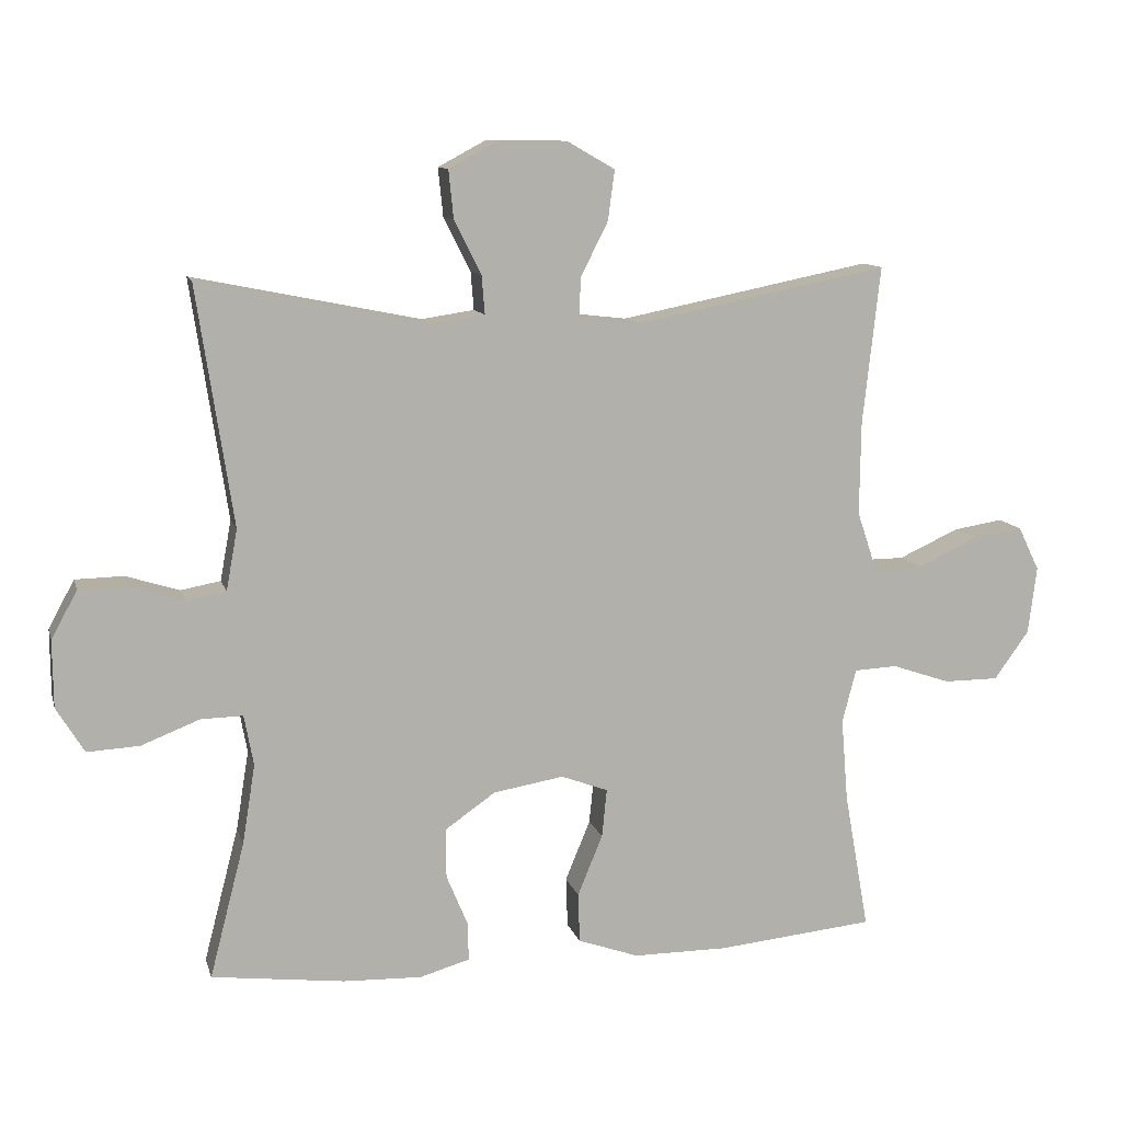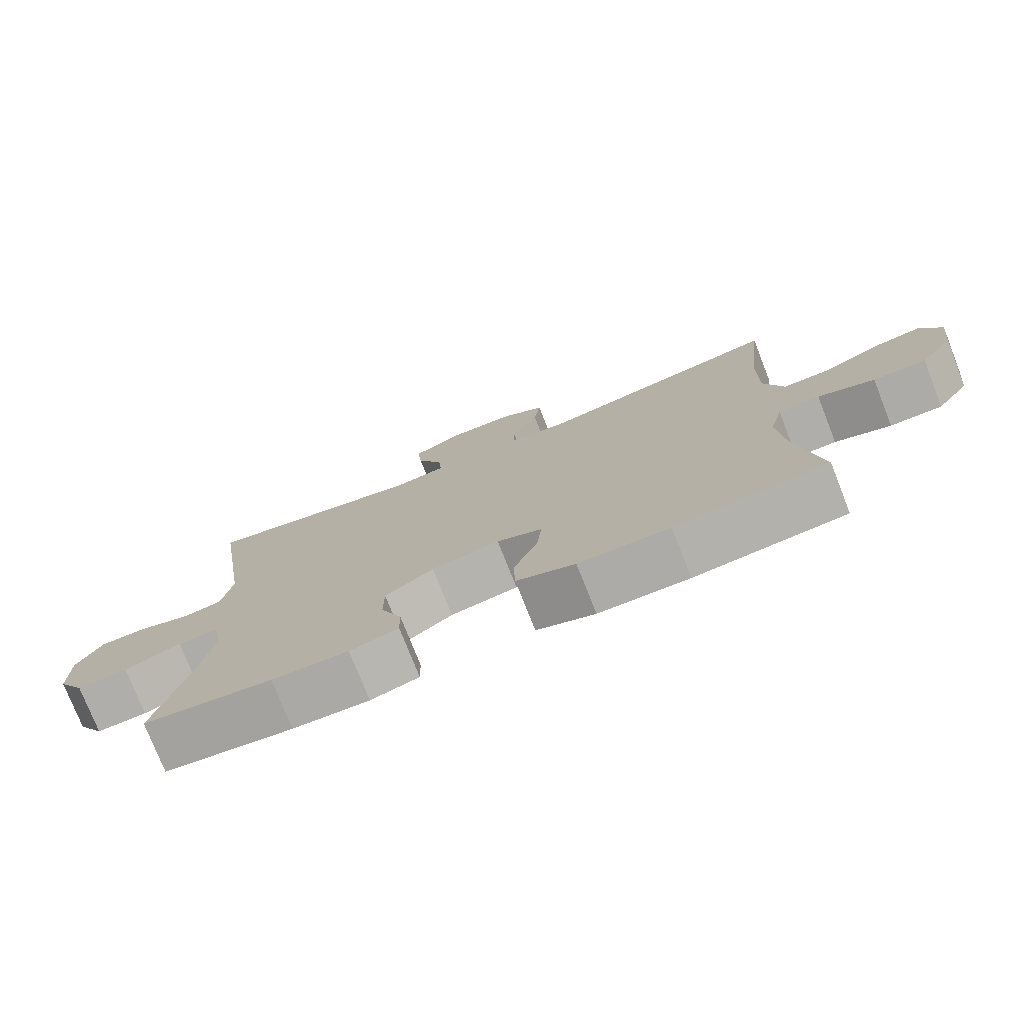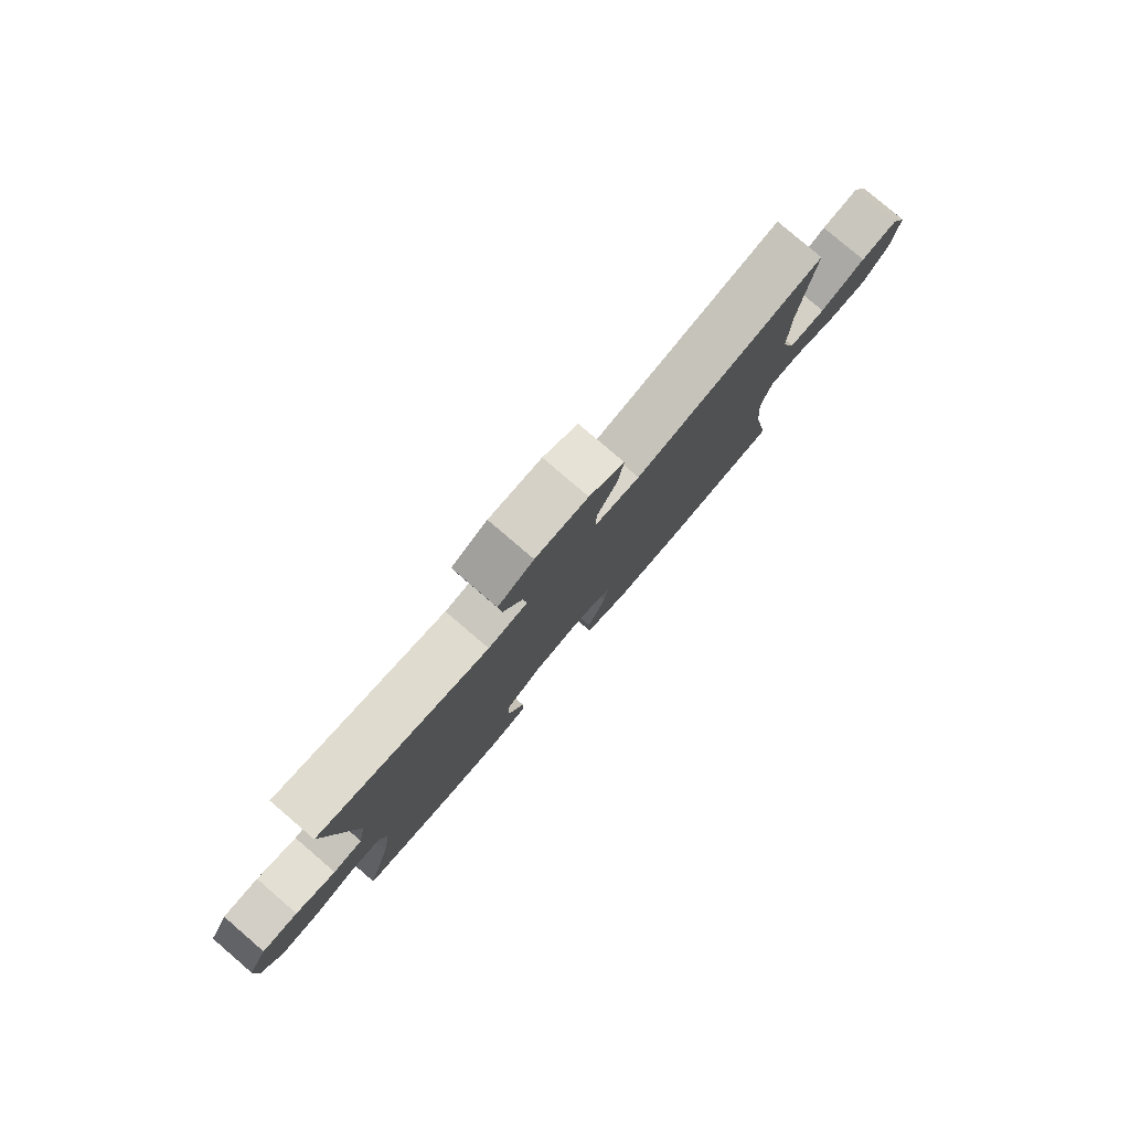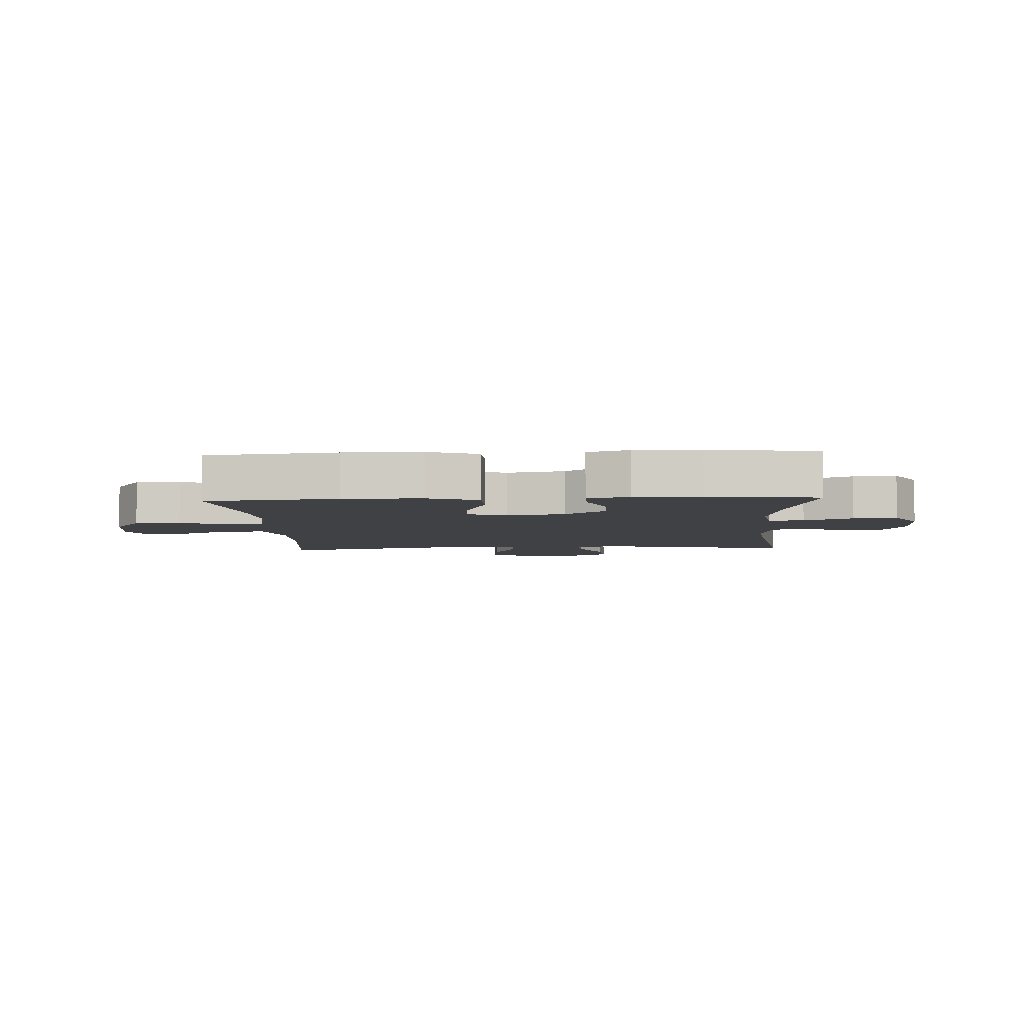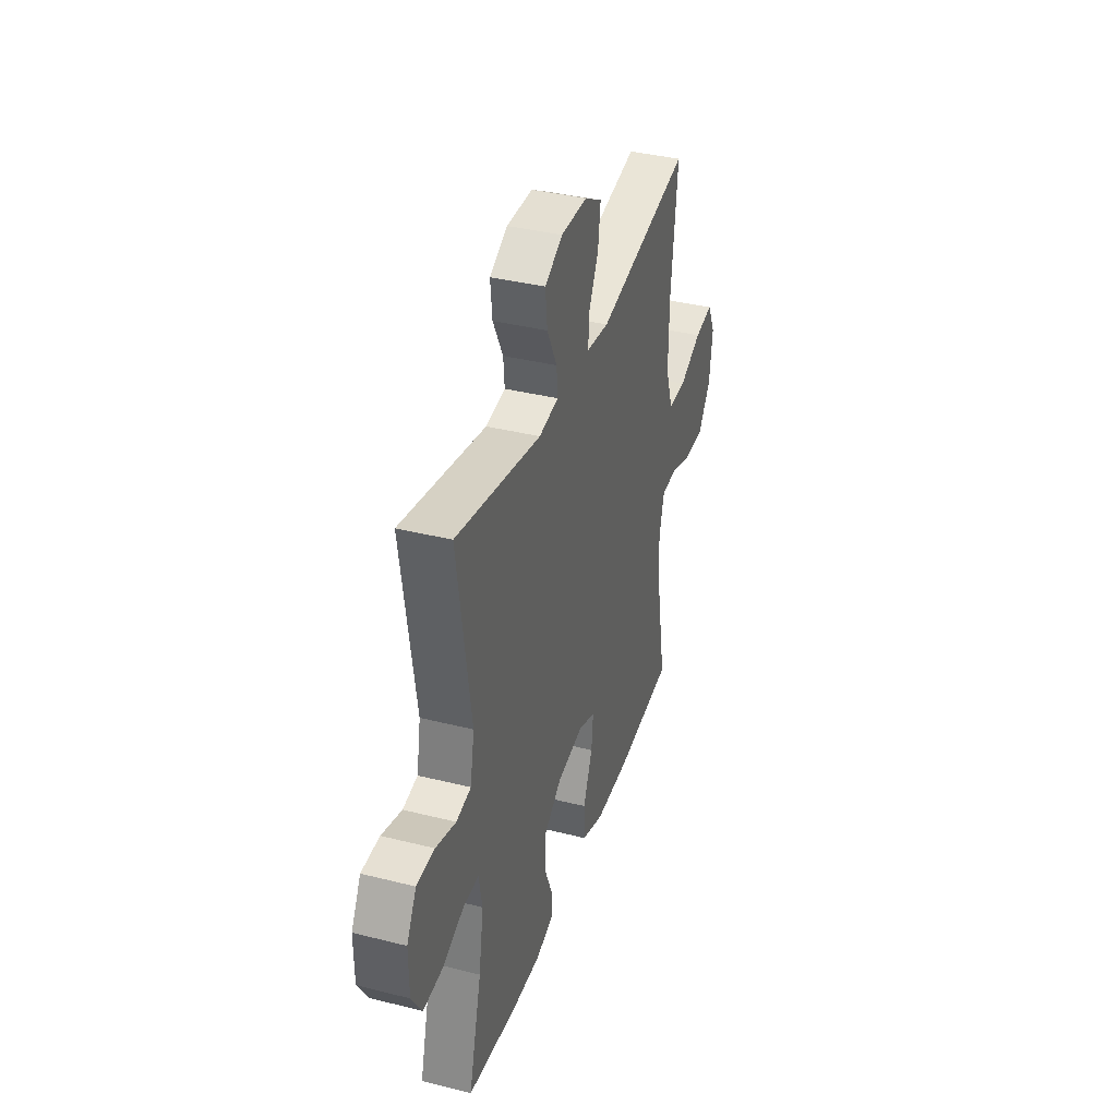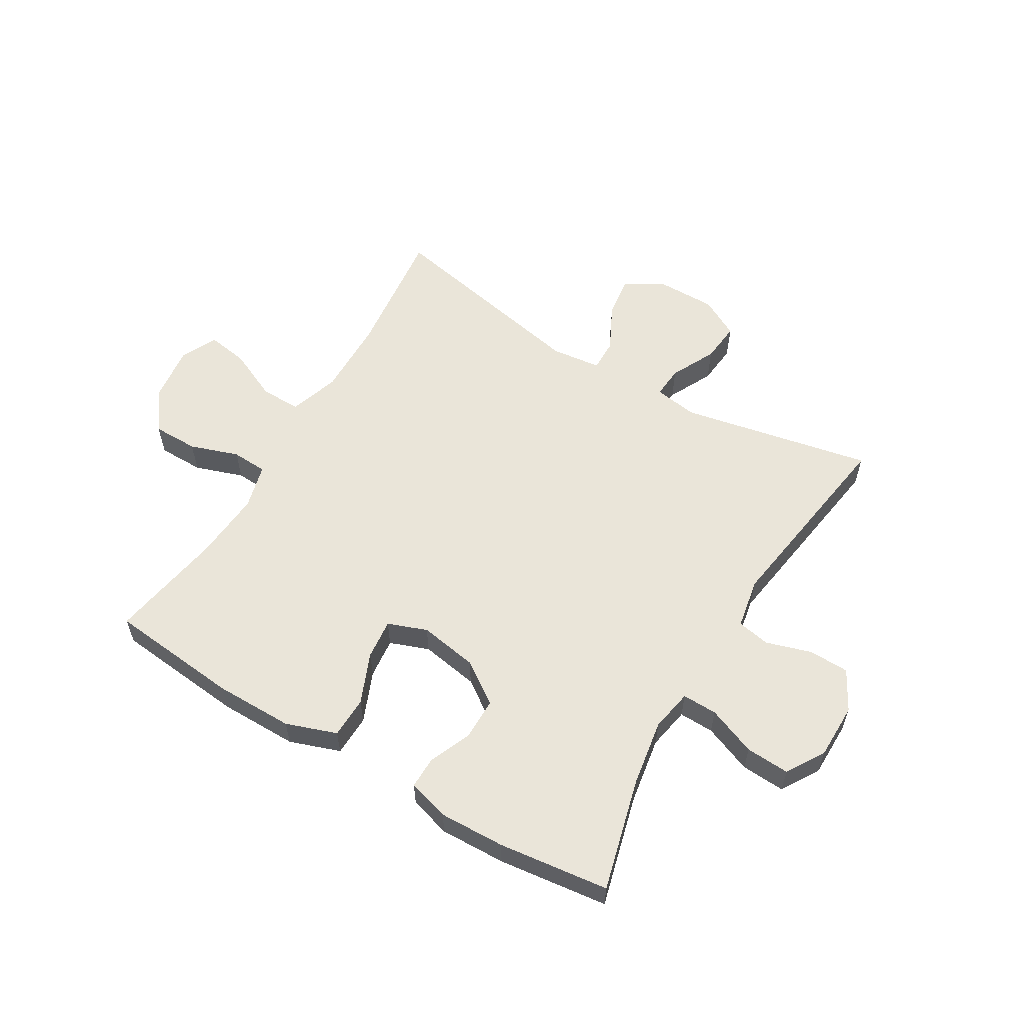
<metadata>
{"format":"obj","ext":"obj","renderer":"f3d","projection":"perspective","resolution":1024,"background":"white","views":[{"elev":11.0,"azim":-13.9,"up":"+Z"},{"elev":-76.4,"azim":21.5,"up":"+Z"},{"elev":79.9,"azim":-49.4,"up":"+Z"},{"elev":-5.7,"azim":-176.9,"up":"+Y"},{"elev":37.4,"azim":-72.1,"up":"+Z"},{"elev":58.3,"azim":-149.3,"up":"+Y"}]}
</metadata>
<code>
o path1222
v -0.318 0.0375 -0.5414
v -0.2038 0.0375 -0.5452
v -0.1316 0.0375 -0.5242
v -0.1326 0.0375 -0.4688
v -0.1638 0.0375 -0.3941
v -0.1637 0.0375 -0.3217
v -0.09133 0.0375 -0.2712
v 0.01061 0.0375 -0.2539
v 0.07877 0.0375 -0.2793
v 0.07163 0.0375 -0.3494
v 0.03529 0.0375 -0.4376
v 0.03771 0.0375 -0.5097
v 0.1258 0.0375 -0.5406
v 0.2623 0.0375 -0.5407
v 0.4913 0.0375 -0.5179
v 0.4556 0.0375 -0.3172
v 0.4459 0.0375 -0.1974
v 0.466 0.0375 -0.1198
v 0.5282 0.0375 -0.1166
v 0.6128 0.0375 -0.1454
v 0.6921 0.0375 -0.1451
v 0.7424 0.0375 -0.07512
v 0.7546 0.0375 0.02271
v 0.7239 0.0375 0.08608
v 0.6515 0.0375 0.07444
v 0.5638 0.0375 0.03424
v 0.4934 0.0375 0.03374
v 0.4644 0.0375 0.12
v 0.4661 0.0375 0.2556
v 0.4913 0.0375 0.4838
v 0.1236 0.0375 0.4103
v 0.03657 0.0375 0.4206
v 0.03729 0.0375 0.4766
v 0.07743 0.0375 0.5564
v 0.08711 0.0375 0.6288
v 0.01917 0.0375 0.6679
v -0.08273 0.0375 0.6687
v -0.1522 0.0375 0.6314
v -0.1451 0.0375 0.5612
v -0.106 0.0375 0.4834
v -0.1014 0.0375 0.428
v -0.1781 0.0375 0.4165
v -0.5107 0.0375 0.4838
v -0.458 0.0375 0.1366
v -0.4741 0.0375 0.04864
v -0.5317 0.0375 0.03794
v -0.6102 0.0375 0.06237
v -0.6804 0.0375 0.06068
v -0.7181 0.0375 -0.008289
v -0.7173 0.0375 -0.1054
v -0.6767 0.0375 -0.1714
v -0.6006 0.0375 -0.1673
v -0.5158 0.0375 -0.1339
v -0.4551 0.0375 -0.1327
v -0.4413 0.0375 -0.206
v -0.4601 0.0375 -0.3221
v -0.5107 0.0375 -0.5179
v -0.318 -0.0375 -0.5414
v -0.2038 -0.0375 -0.5452
v -0.1316 -0.0375 -0.5242
v -0.1326 -0.0375 -0.4688
v -0.1638 -0.0375 -0.3941
v -0.1637 -0.0375 -0.3217
v -0.09133 -0.0375 -0.2712
v 0.01061 -0.0375 -0.2539
v 0.07877 -0.0375 -0.2793
v 0.07163 -0.0375 -0.3494
v 0.03529 -0.0375 -0.4376
v 0.03771 -0.0375 -0.5097
v 0.1258 -0.0375 -0.5406
v 0.2623 -0.0375 -0.5407
v 0.4913 -0.0375 -0.5179
v 0.4556 -0.0375 -0.3172
v 0.4459 -0.0375 -0.1974
v 0.466 -0.0375 -0.1198
v 0.5282 -0.0375 -0.1166
v 0.6128 -0.0375 -0.1454
v 0.6921 -0.0375 -0.1451
v 0.7424 -0.0375 -0.07512
v 0.7546 -0.0375 0.02271
v 0.7239 -0.0375 0.08608
v 0.6515 -0.0375 0.07444
v 0.5638 -0.0375 0.03424
v 0.4934 -0.0375 0.03374
v 0.4644 -0.0375 0.12
v 0.4661 -0.0375 0.2556
v 0.4913 -0.0375 0.4838
v 0.1236 -0.0375 0.4103
v 0.03657 -0.0375 0.4206
v 0.03729 -0.0375 0.4766
v 0.07743 -0.0375 0.5564
v 0.08711 -0.0375 0.6288
v 0.01917 -0.0375 0.6679
v -0.08273 -0.0375 0.6687
v -0.1522 -0.0375 0.6314
v -0.1451 -0.0375 0.5612
v -0.106 -0.0375 0.4834
v -0.1014 -0.0375 0.428
v -0.1781 -0.0375 0.4165
v -0.5107 -0.0375 0.4838
v -0.458 -0.0375 0.1366
v -0.4741 -0.0375 0.04864
v -0.5317 -0.0375 0.03794
v -0.6102 -0.0375 0.06237
v -0.6804 -0.0375 0.06068
v -0.7181 -0.0375 -0.008289
v -0.7173 -0.0375 -0.1054
v -0.6767 -0.0375 -0.1714
v -0.6006 -0.0375 -0.1673
v -0.5158 -0.0375 -0.1339
v -0.4551 -0.0375 -0.1327
v -0.4413 -0.0375 -0.206
v -0.4601 -0.0375 -0.3221
v -0.5107 -0.0375 -0.5179
v -0.318 0.0375 -0.5414
v -0.2038 0.0375 -0.5452
v -0.1316 0.0375 -0.5242
v -0.1316 0.0375 -0.5242
v 0.1258 0.0375 -0.5406
v 0.2623 0.0375 -0.5407
v 0.03771 0.0375 -0.5097
v 0.03771 0.0375 -0.5097
v -0.1326 0.0375 -0.4688
v -0.5107 0.0375 -0.5179
v -0.5107 0.0375 -0.5179
v 0.4913 0.0375 -0.5179
v 0.4913 0.0375 -0.5179
v 0.03529 0.0375 -0.4376
v -0.1638 0.0375 -0.3941
v 0.07163 0.0375 -0.3494
v -0.4601 0.0375 -0.3221
v 0.4556 0.0375 -0.3172
v -0.1637 0.0375 -0.3217
v 0.07877 0.0375 -0.2793
v 0.07877 0.0375 -0.2793
v -0.4413 0.0375 -0.206
v -0.09133 0.0375 -0.2712
v 0.4459 0.0375 -0.1974
v 0.01061 0.0375 -0.2539
v -0.4551 0.0375 -0.1327
v -0.4551 0.0375 -0.1327
v 0.466 0.0375 -0.1198
v 0.466 0.0375 -0.1198
v -0.7173 0.0375 -0.1054
v -0.6767 0.0375 -0.1714
v -0.6767 0.0375 -0.1714
v -0.6006 0.0375 -0.1673
v -0.5158 0.0375 -0.1339
v 0.5282 0.0375 -0.1166
v 0.6128 0.0375 -0.1454
v 0.6921 0.0375 -0.1451
v 0.7424 0.0375 -0.07512
v -0.7181 0.0375 -0.008289
v 0.7546 0.0375 0.02271
v -0.6804 0.0375 0.06068
v 0.5638 0.0375 0.03424
v 0.4934 0.0375 0.03374
v 0.4934 0.0375 0.03374
v 0.7239 0.0375 0.08608
v 0.7239 0.0375 0.08608
v 0.4644 0.0375 0.12
v 0.6515 0.0375 0.07444
v -0.6102 0.0375 0.06237
v -0.5317 0.0375 0.03794
v -0.4741 0.0375 0.04864
v -0.4741 0.0375 0.04864
v -0.458 0.0375 0.1366
v 0.4661 0.0375 0.2556
v -0.5107 0.0375 0.4838
v -0.5107 0.0375 0.4838
v -0.1781 0.0375 0.4165
v 0.1236 0.0375 0.4103
v 0.03657 0.0375 0.4206
v 0.03657 0.0375 0.4206
v -0.1014 0.0375 0.428
v -0.1014 0.0375 0.428
v 0.03729 0.0375 0.4766
v -0.106 0.0375 0.4834
v 0.4913 0.0375 0.4838
v 0.4913 0.0375 0.4838
v 0.07743 0.0375 0.5564
v -0.1451 0.0375 0.5612
v 0.08711 0.0375 0.6288
v 0.08711 0.0375 0.6288
v -0.1522 0.0375 0.6314
v -0.1522 0.0375 0.6314
v 0.01917 0.0375 0.6679
v -0.08273 0.0375 0.6687
v -0.318 -0.0375 -0.5414
v -0.2038 -0.0375 -0.5452
v -0.1316 -0.0375 -0.5242
v -0.1316 -0.0375 -0.5242
v 0.1258 -0.0375 -0.5406
v 0.2623 -0.0375 -0.5407
v 0.03771 -0.0375 -0.5097
v 0.03771 -0.0375 -0.5097
v -0.1326 -0.0375 -0.4688
v -0.5107 -0.0375 -0.5179
v -0.5107 -0.0375 -0.5179
v 0.4913 -0.0375 -0.5179
v 0.4913 -0.0375 -0.5179
v 0.03529 -0.0375 -0.4376
v -0.1638 -0.0375 -0.3941
v 0.07163 -0.0375 -0.3494
v -0.4601 -0.0375 -0.3221
v 0.4556 -0.0375 -0.3172
v -0.1637 -0.0375 -0.3217
v 0.07877 -0.0375 -0.2793
v 0.07877 -0.0375 -0.2793
v -0.4413 -0.0375 -0.206
v -0.09133 -0.0375 -0.2712
v 0.4459 -0.0375 -0.1974
v 0.01061 -0.0375 -0.2539
v -0.4551 -0.0375 -0.1327
v -0.4551 -0.0375 -0.1327
v 0.466 -0.0375 -0.1198
v 0.466 -0.0375 -0.1198
v -0.7173 -0.0375 -0.1054
v -0.6767 -0.0375 -0.1714
v -0.6767 -0.0375 -0.1714
v -0.6006 -0.0375 -0.1673
v -0.5158 -0.0375 -0.1339
v 0.5282 -0.0375 -0.1166
v 0.6128 -0.0375 -0.1454
v 0.6921 -0.0375 -0.1451
v 0.7424 -0.0375 -0.07512
v -0.7181 -0.0375 -0.008289
v 0.7546 -0.0375 0.02271
v -0.6804 -0.0375 0.06068
v 0.5638 -0.0375 0.03424
v 0.4934 -0.0375 0.03374
v 0.4934 -0.0375 0.03374
v 0.7239 -0.0375 0.08608
v 0.7239 -0.0375 0.08608
v 0.4644 -0.0375 0.12
v 0.6515 -0.0375 0.07444
v -0.6102 -0.0375 0.06237
v -0.5317 -0.0375 0.03794
v -0.4741 -0.0375 0.04864
v -0.4741 -0.0375 0.04864
v -0.458 -0.0375 0.1366
v 0.4661 -0.0375 0.2556
v -0.5107 -0.0375 0.4838
v -0.5107 -0.0375 0.4838
v -0.1781 -0.0375 0.4165
v 0.1236 -0.0375 0.4103
v 0.03657 -0.0375 0.4206
v 0.03657 -0.0375 0.4206
v -0.1014 -0.0375 0.428
v -0.1014 -0.0375 0.428
v 0.03729 -0.0375 0.4766
v -0.106 -0.0375 0.4834
v 0.4913 -0.0375 0.4838
v 0.4913 -0.0375 0.4838
v 0.07743 -0.0375 0.5564
v -0.1451 -0.0375 0.5612
v 0.08711 -0.0375 0.6288
v 0.08711 -0.0375 0.6288
v -0.1522 -0.0375 0.6314
v -0.1522 -0.0375 0.6314
v 0.01917 -0.0375 0.6679
v -0.08273 -0.0375 0.6687
f 236 226 228
f 211 239 214
f 216 235 208
f 255 252 251
f 222 238 221
f 216 223 231
f 231 223 230
f 256 262 259
f 230 226 236
f 224 230 223
f 202 193 204
f 246 213 235
f 227 237 229
f 216 231 235
f 221 227 218
f 211 241 239
f 227 221 237
f 212 208 206
f 246 235 242
f 210 207 214
f 212 216 208
f 238 237 221
f 249 245 213
f 203 190 197
f 249 251 252
f 226 230 224
f 213 245 211
f 211 245 241
f 221 218 219
f 214 239 238
f 205 207 210
f 200 206 194
f 214 238 222
f 241 245 243
f 261 255 257
f 236 228 233
f 190 203 189
f 207 205 203
f 211 214 207
f 247 251 249
f 262 255 261
f 204 206 208
f 193 194 204
f 194 206 204
f 225 226 224
f 189 203 205
f 208 235 213
f 213 246 247
f 195 193 202
f 252 255 262
f 213 247 249
f 252 262 256
f 189 205 198
f 246 242 253
f 197 190 191
f 1 2 59 58
f 2 118 192 59
f 13 14 71 70
f 122 13 70 196
f 3 4 61 60
f 125 1 58 199
f 14 127 201 71
f 11 12 69 68
f 4 5 62 61
f 10 11 68 67
f 56 57 114 113
f 15 16 73 72
f 5 6 63 62
f 135 10 67 209
f 55 56 113 112
f 6 7 64 63
f 16 17 74 73
f 8 9 66 65
f 7 8 65 64
f 141 55 112 215
f 17 143 217 74
f 50 146 220 107
f 51 52 109 108
f 52 53 110 109
f 19 20 77 76
f 20 21 78 77
f 21 22 79 78
f 53 54 111 110
f 18 19 76 75
f 49 50 107 106
f 22 23 80 79
f 48 49 106 105
f 26 158 232 83
f 23 160 234 80
f 27 28 85 84
f 25 26 83 82
f 24 25 82 81
f 47 48 105 104
f 46 47 104 103
f 166 46 103 240
f 44 45 102 101
f 28 29 86 85
f 170 44 101 244
f 42 43 100 99
f 31 174 248 88
f 176 42 99 250
f 32 33 90 89
f 40 41 98 97
f 180 31 88 254
f 29 30 87 86
f 33 34 91 90
f 39 40 97 96
f 34 184 258 91
f 186 39 96 260
f 35 36 93 92
f 37 38 95 94
f 36 37 94 93
f 162 154 152
f 137 140 165
f 142 134 161
f 181 177 178
f 148 147 164
f 142 157 149
f 157 156 149
f 182 185 188
f 156 162 152
f 150 149 156
f 128 130 119
f 172 161 139
f 153 155 163
f 142 161 157
f 147 144 153
f 137 165 167
f 153 163 147
f 138 132 134
f 172 168 161
f 136 140 133
f 138 134 142
f 164 147 163
f 175 139 171
f 129 123 116
f 175 178 177
f 152 150 156
f 139 137 171
f 137 167 171
f 147 145 144
f 140 164 165
f 131 136 133
f 126 120 132
f 140 148 164
f 167 169 171
f 187 183 181
f 162 159 154
f 116 115 129
f 133 129 131
f 137 133 140
f 173 175 177
f 188 187 181
f 130 134 132
f 119 130 120
f 120 130 132
f 151 150 152
f 115 131 129
f 134 139 161
f 139 173 172
f 121 128 119
f 178 188 181
f 139 175 173
f 178 182 188
f 115 124 131
f 172 179 168
f 123 117 116

</code>
